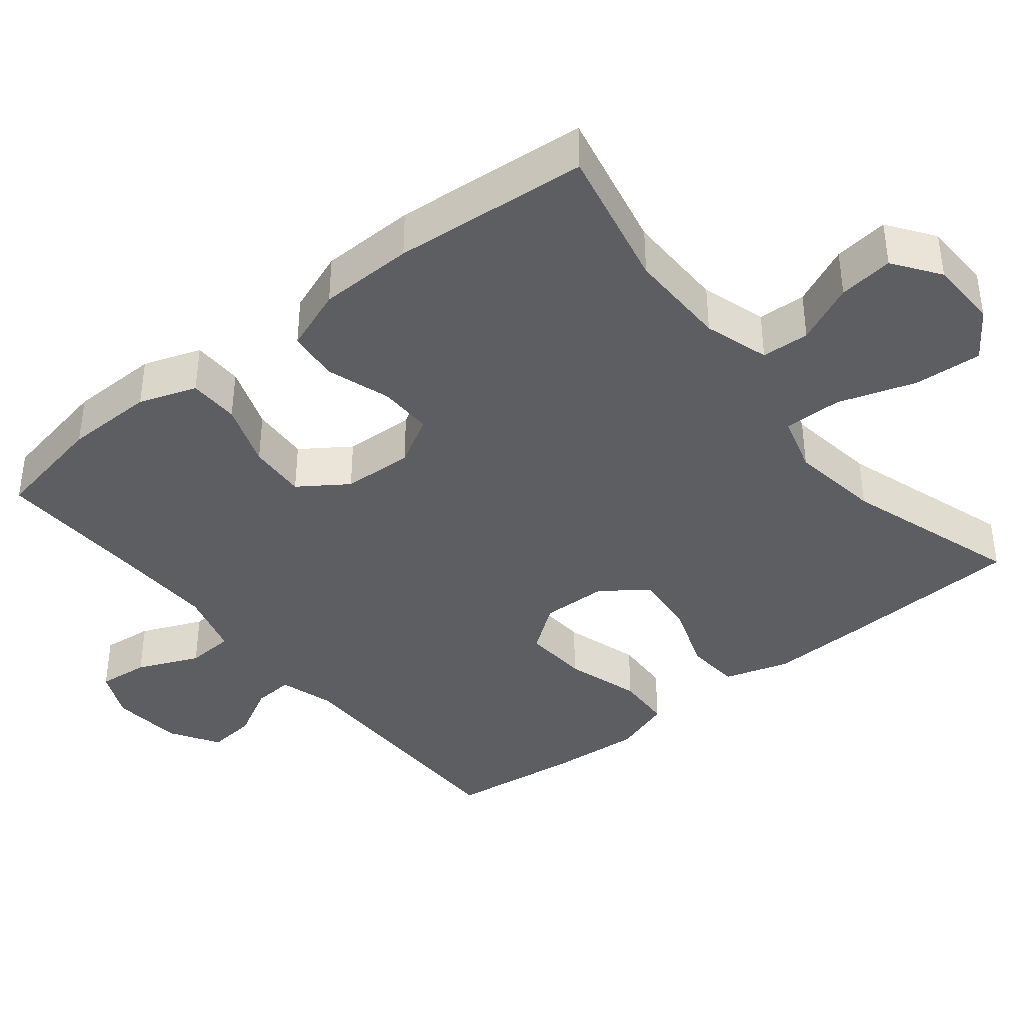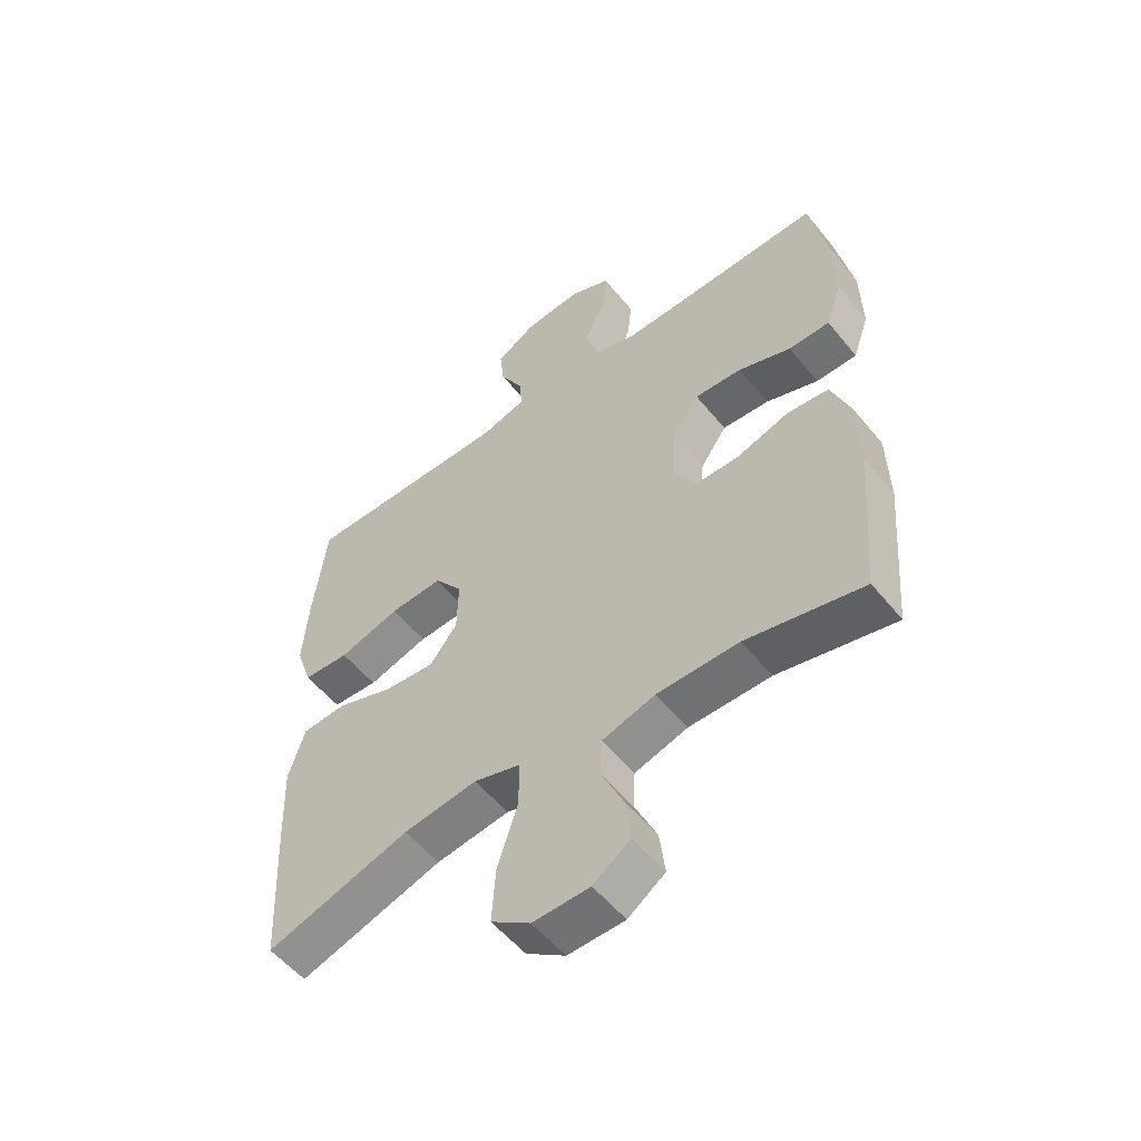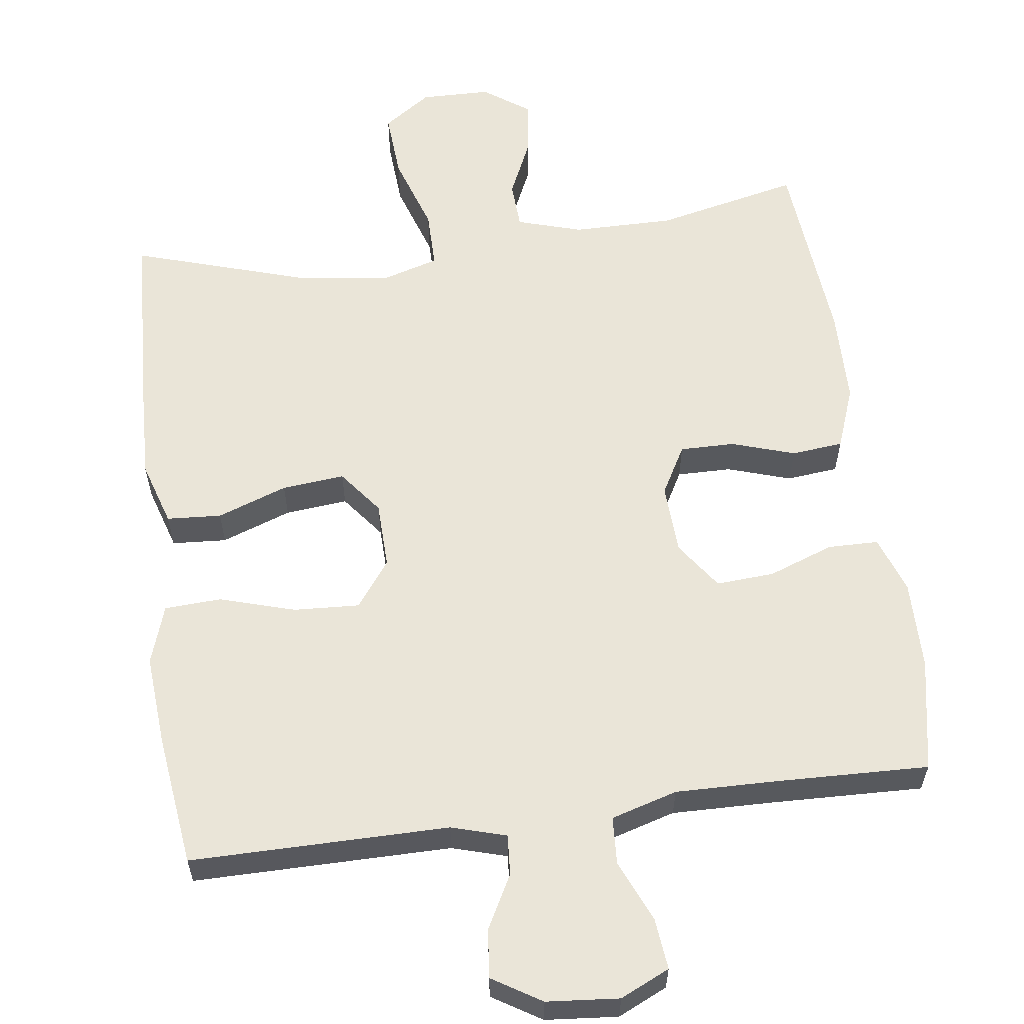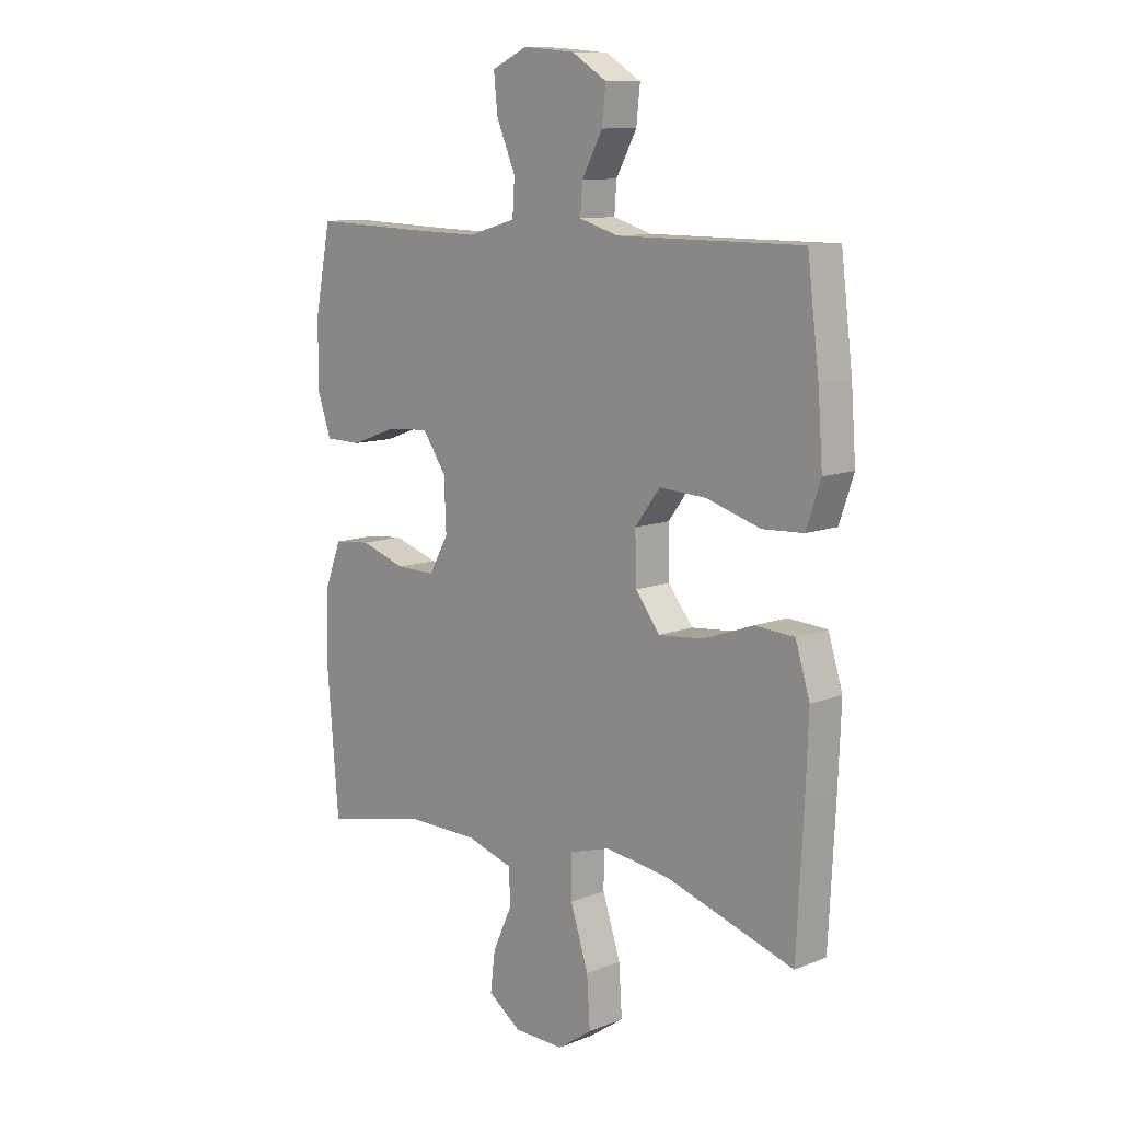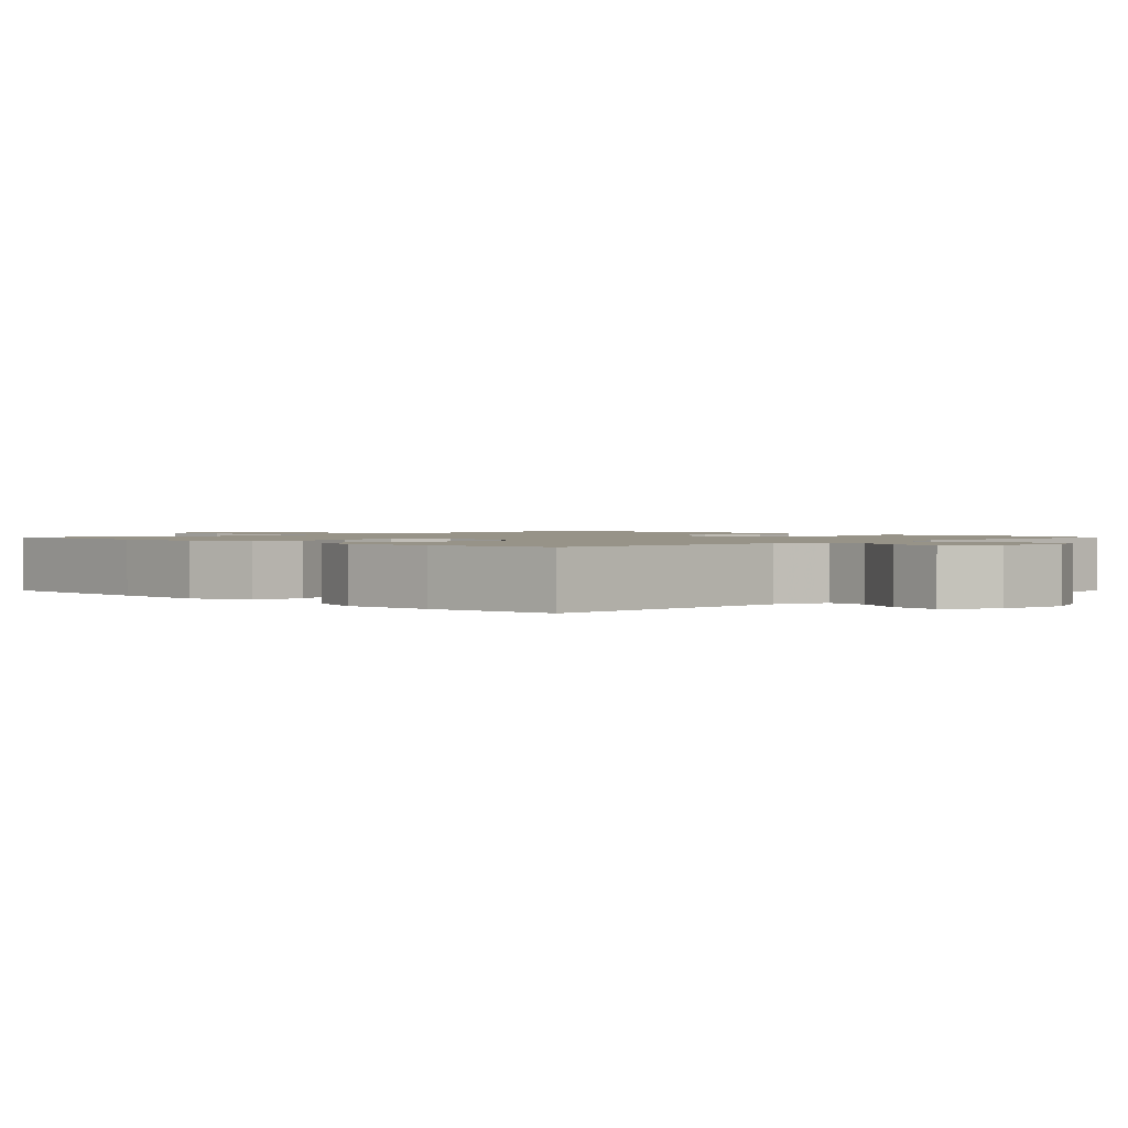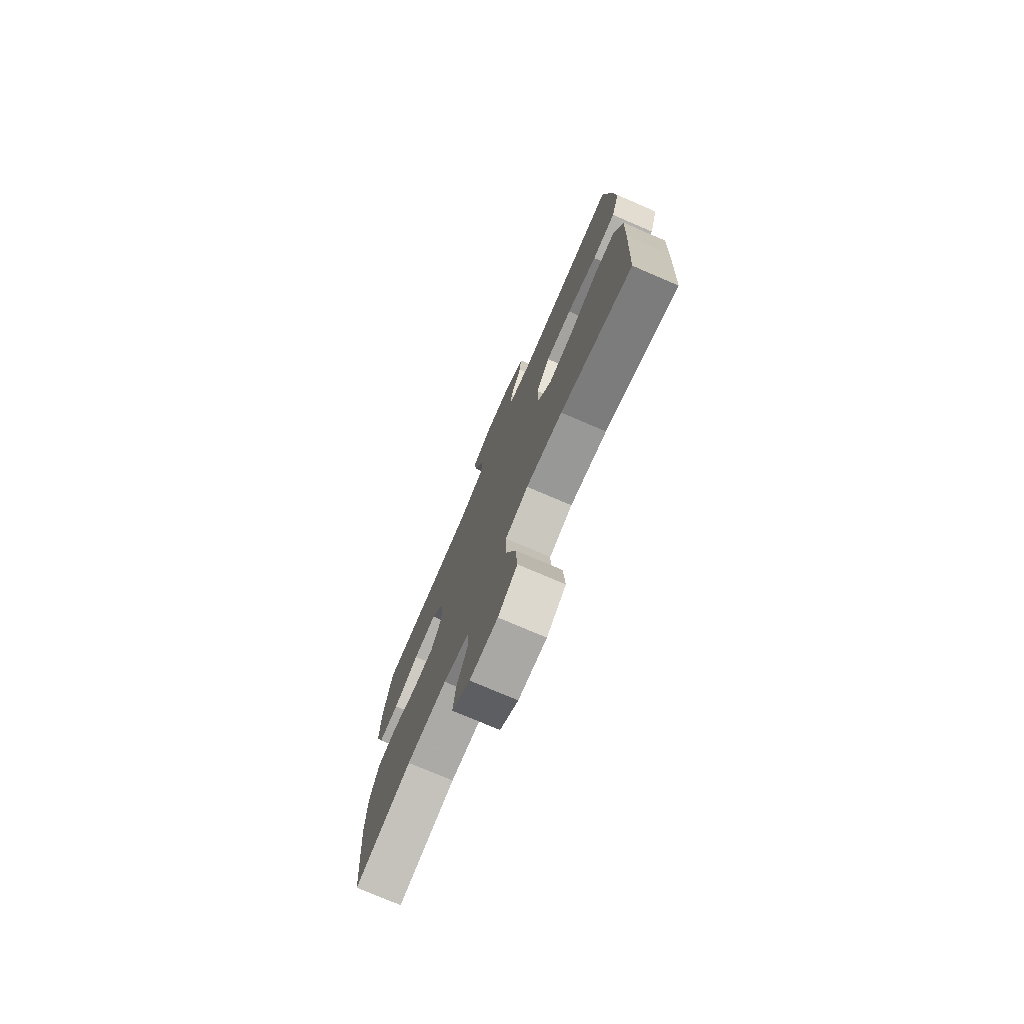
<metadata>
{"format":"obj","ext":"obj","renderer":"f3d","projection":"perspective","resolution":1024,"background":"white","views":[{"elev":-39.3,"azim":128.8,"up":"+Y"},{"elev":-54.8,"azim":38.4,"up":"+Z"},{"elev":59.3,"azim":-7.8,"up":"+Y"},{"elev":10.7,"azim":-134.4,"up":"+Z"},{"elev":1.4,"azim":-44.8,"up":"+Y"},{"elev":-76.1,"azim":-113.2,"up":"+Z"}]}
</metadata>
<code>
v 0.5 0.07 -0.5
v 0.305 0.07 -0.457
v 0.168 0.07 -0.458
v 0.08 0.07 -0.485
v 0.077 0.07 -0.55
v 0.114 0.07 -0.631
v 0.123 0.07 -0.705
v 0.061 0.07 -0.749
v -0.034 0.07 -0.751
v -0.099 0.07 -0.706
v -0.093 0.07 -0.614
v -0.059 0.07 -0.509
v -0.059 0.07 -0.43
v -0.137 0.07 -0.407
v -0.26 0.07 -0.424
v -0.5 0.07 -0.5
v -0.513 0.07 -0.25
v -0.518 0.07 -0.116
v -0.491 0.07 -0.028
v -0.417 0.07 -0.023
v -0.322 0.07 -0.057
v -0.237 0.07 -0.065
v -0.191 0.07 -0.005
v -0.189 0.07 0.086
v -0.236 0.07 0.149
v -0.325 0.07 0.144
v -0.427 0.07 0.113
v -0.504 0.07 0.117
v -0.531 0.07 0.197
v -0.522 0.07 0.32
v -0.5 0.07 0.5
v -0.15 0.07 0.5
v -0.076 0.07 0.522
v -0.08 0.07 0.577
v -0.119 0.07 0.649
v -0.126 0.07 0.715
v -0.06 0.07 0.756
v 0.038 0.07 0.765
v 0.105 0.07 0.734
v 0.098 0.07 0.665
v 0.062 0.07 0.581
v 0.066 0.07 0.516
v 0.156 0.07 0.49
v 0.294 0.07 0.493
v 0.5 0.07 0.5
v 0.53 0.07 0.346
v 0.532 0.07 0.225
v 0.505 0.07 0.147
v 0.436 0.07 0.146
v 0.348 0.07 0.178
v 0.269 0.07 0.183
v 0.224 0.07 0.118
v 0.22 0.07 0.022
v 0.257 0.07 -0.044
v 0.331 0.07 -0.043
v 0.417 0.07 -0.015
v 0.487 0.07 -0.022
v 0.519 0.07 -0.107
v 0.522 0.07 -0.236
v 0.5 0 -0.5
v 0.305 0 -0.457
v 0.168 0 -0.458
v 0.08 0 -0.485
v 0.077 0 -0.55
v 0.114 0 -0.631
v 0.123 0 -0.705
v 0.061 0 -0.749
v -0.034 0 -0.751
v -0.099 0 -0.706
v -0.093 0 -0.614
v -0.059 0 -0.509
v -0.059 0 -0.43
v -0.137 0 -0.407
v -0.26 0 -0.424
v -0.5 0 -0.5
v -0.513 0 -0.25
v -0.518 0 -0.116
v -0.491 0 -0.028
v -0.417 0 -0.023
v -0.322 0 -0.057
v -0.237 0 -0.065
v -0.191 0 -0.005
v -0.189 0 0.086
v -0.236 0 0.149
v -0.325 0 0.144
v -0.427 0 0.113
v -0.504 0 0.117
v -0.531 0 0.197
v -0.522 0 0.32
v -0.5 0 0.5
v -0.15 0 0.5
v -0.076 0 0.522
v -0.08 0 0.577
v -0.119 0 0.649
v -0.126 0 0.715
v -0.06 0 0.756
v 0.038 0 0.765
v 0.105 0 0.734
v 0.098 0 0.665
v 0.062 0 0.581
v 0.066 0 0.516
v 0.156 0 0.49
v 0.294 0 0.493
v 0.5 0 0.5
v 0.53 0 0.346
v 0.532 0 0.225
v 0.505 0 0.147
v 0.436 0 0.146
v 0.348 0 0.178
v 0.269 0 0.183
v 0.224 0 0.118
v 0.22 0 0.022
v 0.257 0 -0.044
v 0.331 0 -0.043
v 0.417 0 -0.015
v 0.487 0 -0.022
v 0.519 0 -0.107
v 0.522 0 -0.236
f 59 1 2
f 58 59 2
f 57 58 2
f 56 57 2
f 55 56 2
f 54 55 2 3
f 53 54 3 4
f 52 53 4
f 48 49 50
f 47 48 50
f 46 47 50
f 45 46 50
f 44 45 50
f 43 44 50 51
f 42 43 51 52
f 39 40 41
f 38 39 41
f 37 38 41
f 36 37 41
f 35 36 41
f 34 35 41
f 33 34 41 42
f 42 52 4
f 33 42 4
f 32 33 4
f 30 31 32
f 29 30 32
f 28 29 32
f 27 28 32
f 26 27 32
f 19 20 21
f 18 19 21
f 17 18 21
f 16 17 21
f 15 16 21
f 14 15 21 22
f 13 14 22 23
f 10 11 12
f 9 10 12
f 8 9 12
f 7 8 12
f 6 7 12
f 5 6 12
f 5 12 13
f 13 23 24
f 5 13 24
f 4 5 24
f 25 26 32
f 24 25 32
f 4 24 32
f 61 60 118
f 61 118 117
f 61 117 116
f 61 116 115
f 61 115 114
f 62 61 114 113
f 63 62 113 112
f 63 112 111
f 109 108 107
f 109 107 106
f 109 106 105
f 109 105 104
f 109 104 103
f 110 109 103 102
f 111 110 102 101
f 100 99 98
f 100 98 97
f 100 97 96
f 100 96 95
f 100 95 94
f 100 94 93
f 101 100 93 92
f 63 111 101
f 63 101 92
f 63 92 91
f 91 90 89
f 91 89 88
f 91 88 87
f 91 87 86
f 91 86 85
f 80 79 78
f 80 78 77
f 80 77 76
f 80 76 75
f 80 75 74
f 81 80 74 73
f 82 81 73 72
f 71 70 69
f 71 69 68
f 71 68 67
f 71 67 66
f 71 66 65
f 71 65 64
f 72 71 64
f 83 82 72
f 83 72 64
f 83 64 63
f 91 85 84
f 91 84 83
f 91 83 63
f 1 60 61 2
f 2 61 62 3
f 3 62 63 4
f 4 63 64 5
f 5 64 65 6
f 6 65 66 7
f 7 66 67 8
f 8 67 68 9
f 9 68 69 10
f 10 69 70 11
f 11 70 71 12
f 12 71 72 13
f 13 72 73 14
f 14 73 74 15
f 15 74 75 16
f 16 75 76 17
f 17 76 77 18
f 18 77 78 19
f 19 78 79 20
f 20 79 80 21
f 21 80 81 22
f 22 81 82 23
f 23 82 83 24
f 24 83 84 25
f 25 84 85 26
f 26 85 86 27
f 27 86 87 28
f 28 87 88 29
f 29 88 89 30
f 30 89 90 31
f 31 90 91 32
f 32 91 92 33
f 33 92 93 34
f 34 93 94 35
f 35 94 95 36
f 36 95 96 37
f 37 96 97 38
f 38 97 98 39
f 39 98 99 40
f 40 99 100 41
f 41 100 101 42
f 42 101 102 43
f 43 102 103 44
f 44 103 104 45
f 45 104 105 46
f 46 105 106 47
f 47 106 107 48
f 48 107 108 49
f 49 108 109 50
f 50 109 110 51
f 51 110 111 52
f 52 111 112 53
f 53 112 113 54
f 54 113 114 55
f 55 114 115 56
f 56 115 116 57
f 57 116 117 58
f 58 117 118 59
f 59 118 60 1

</code>
